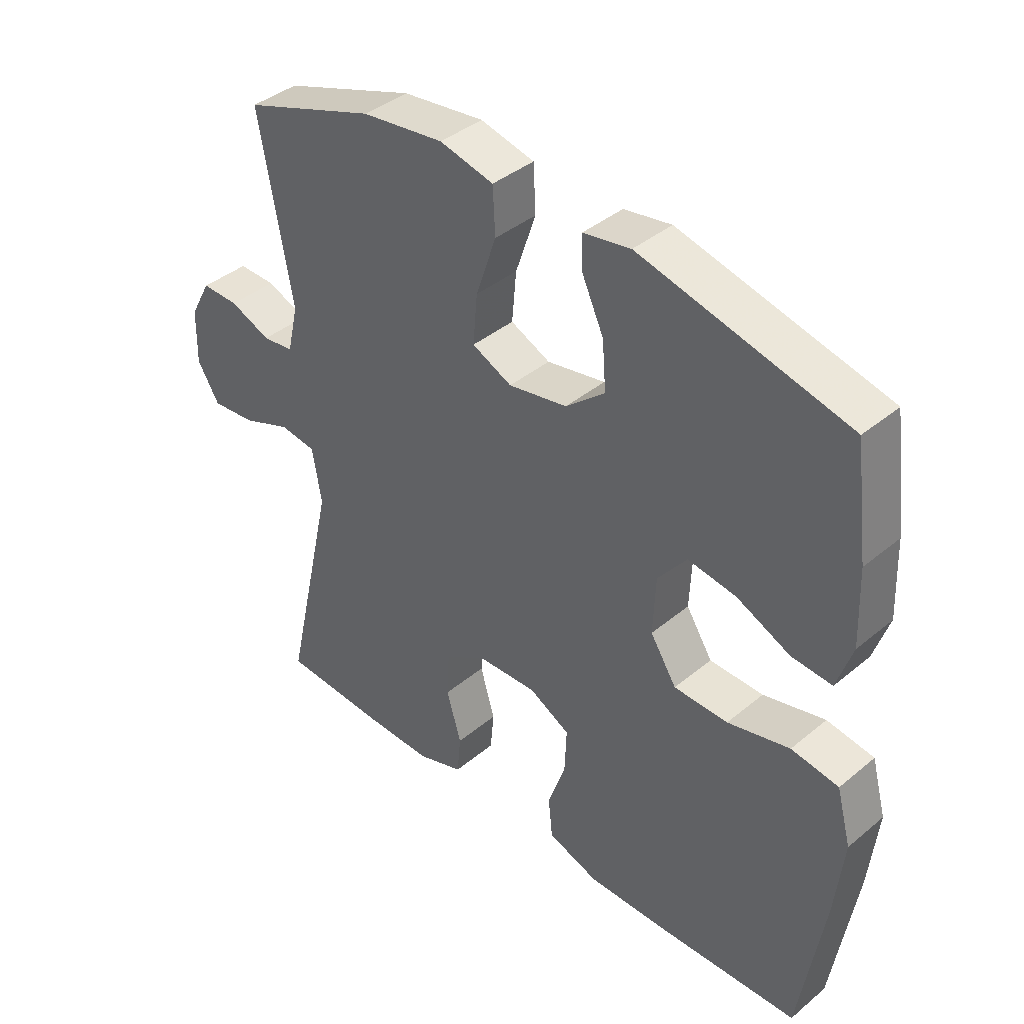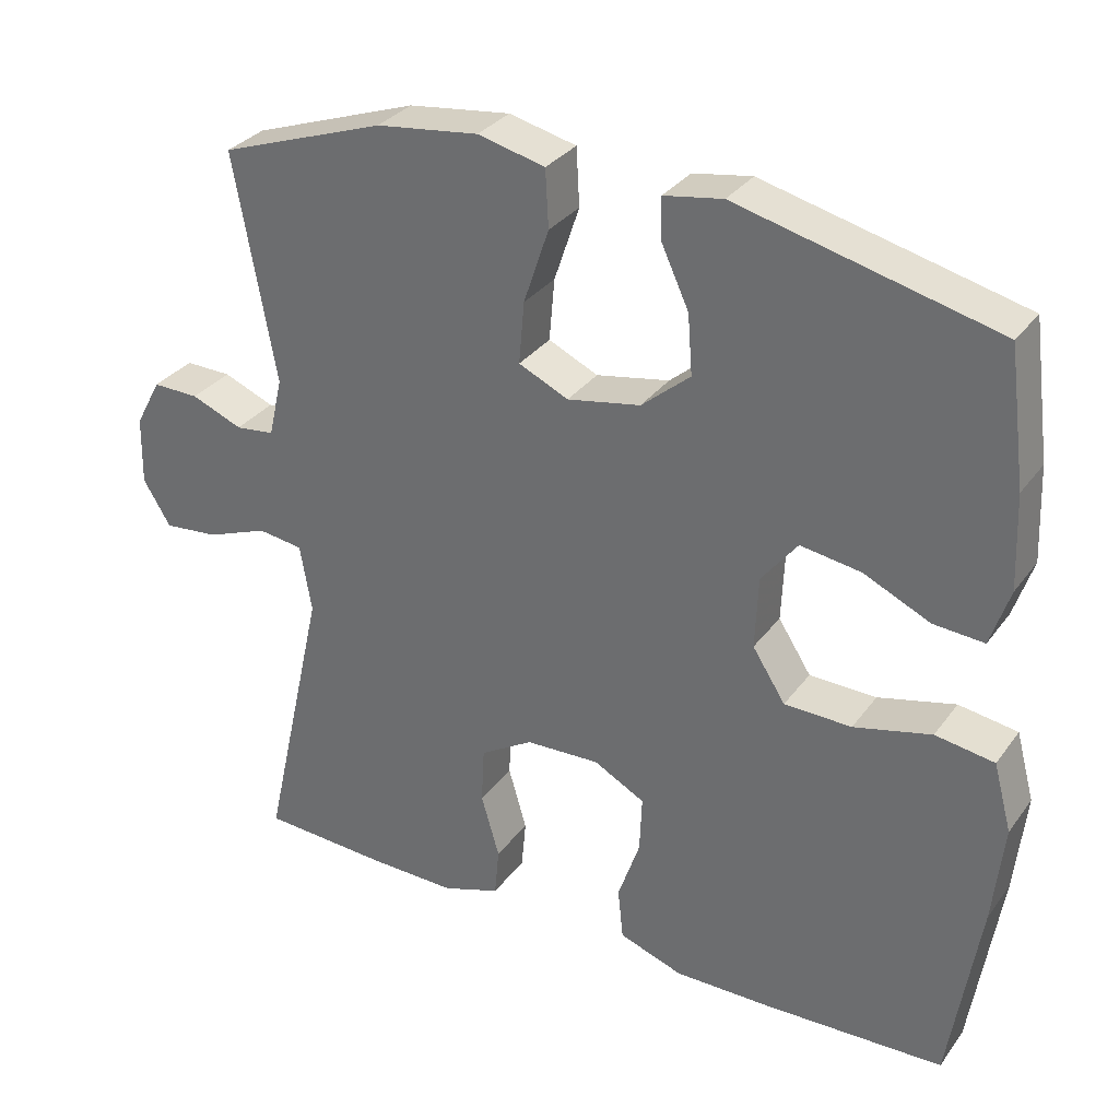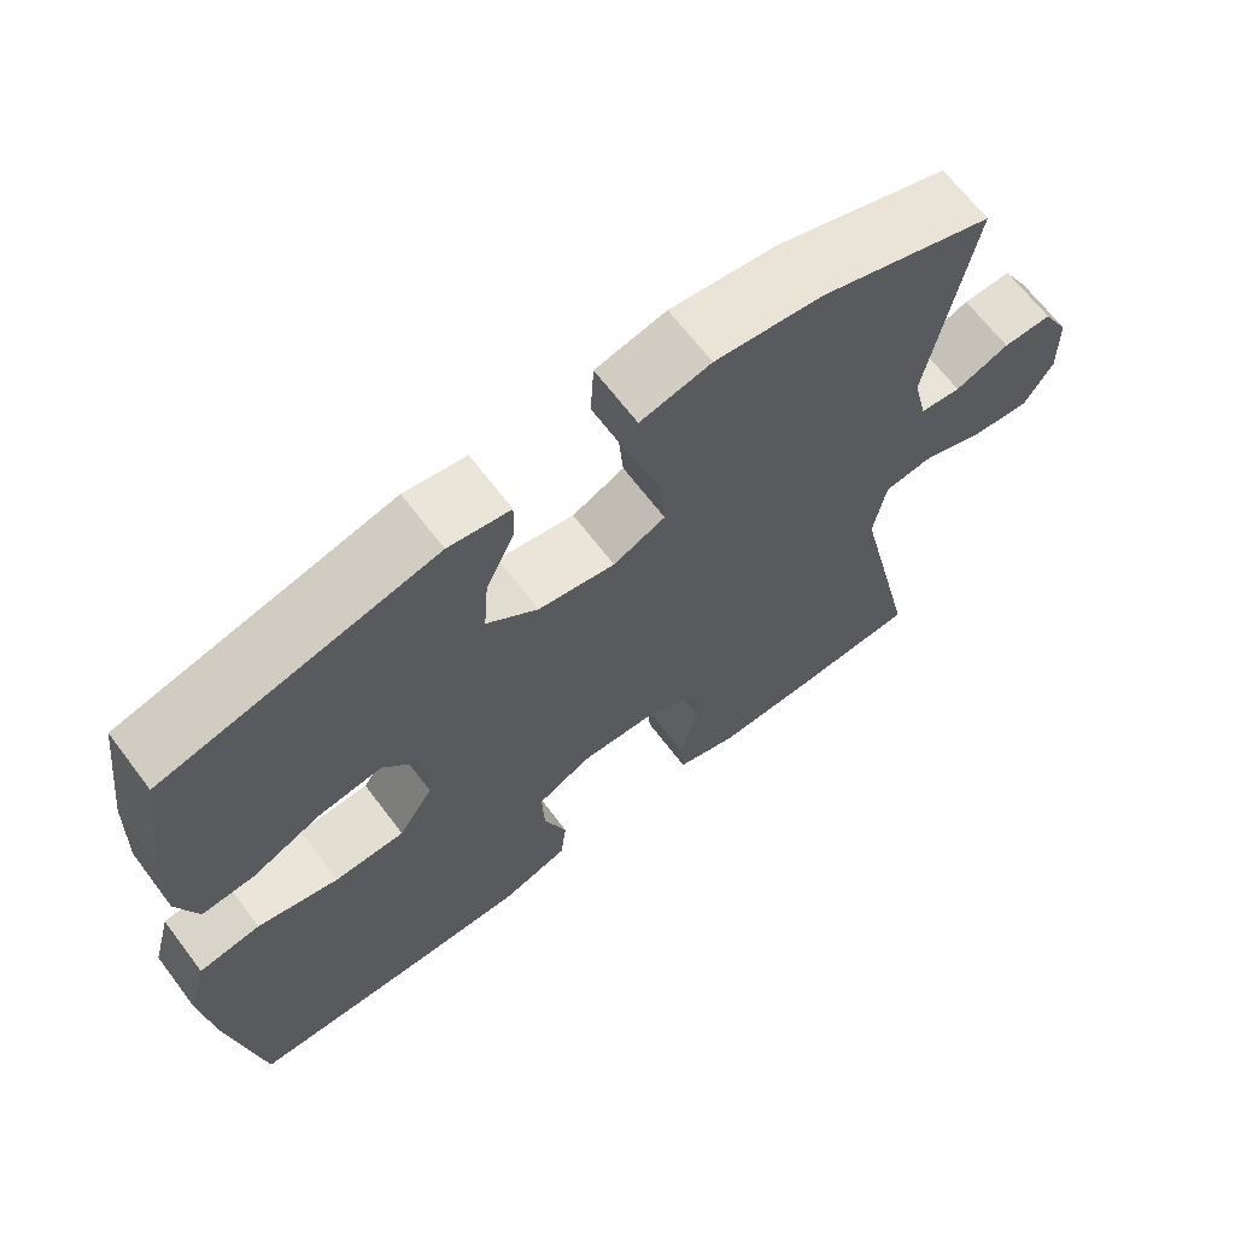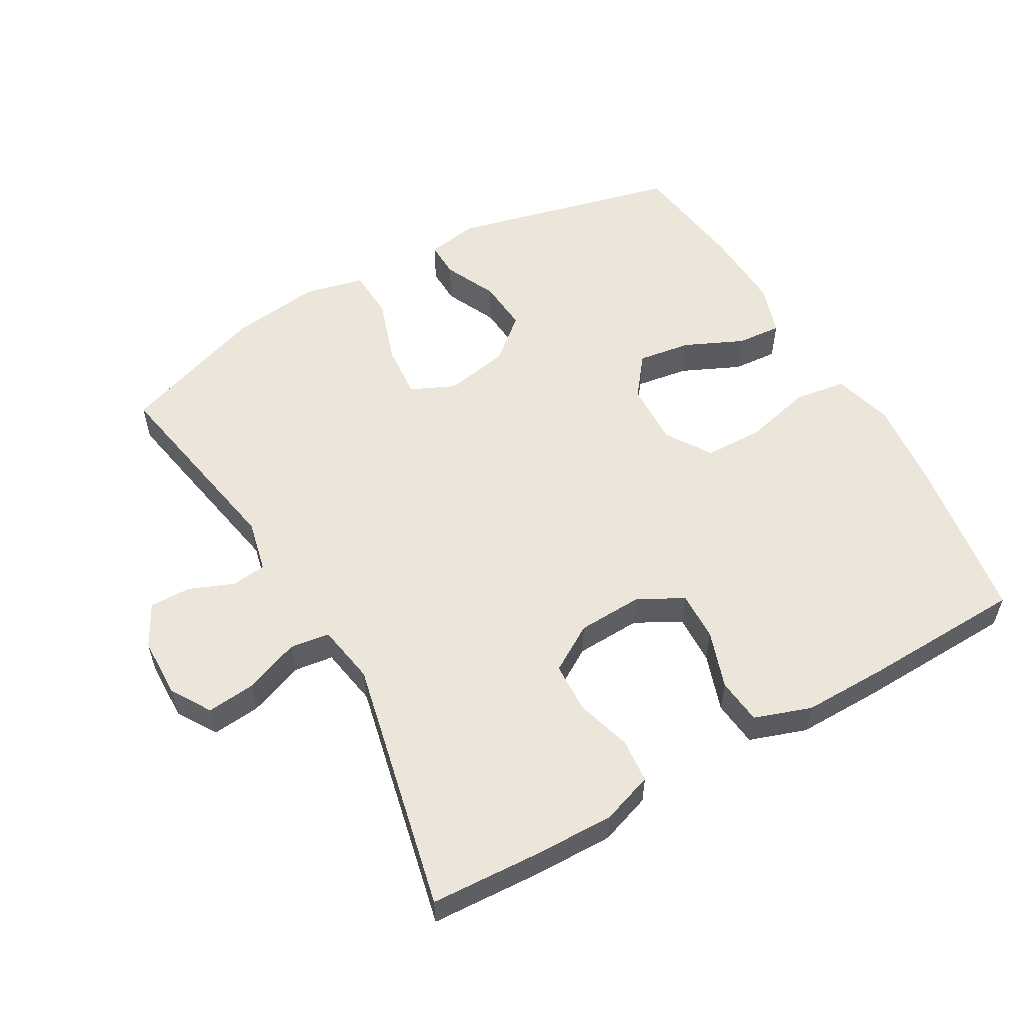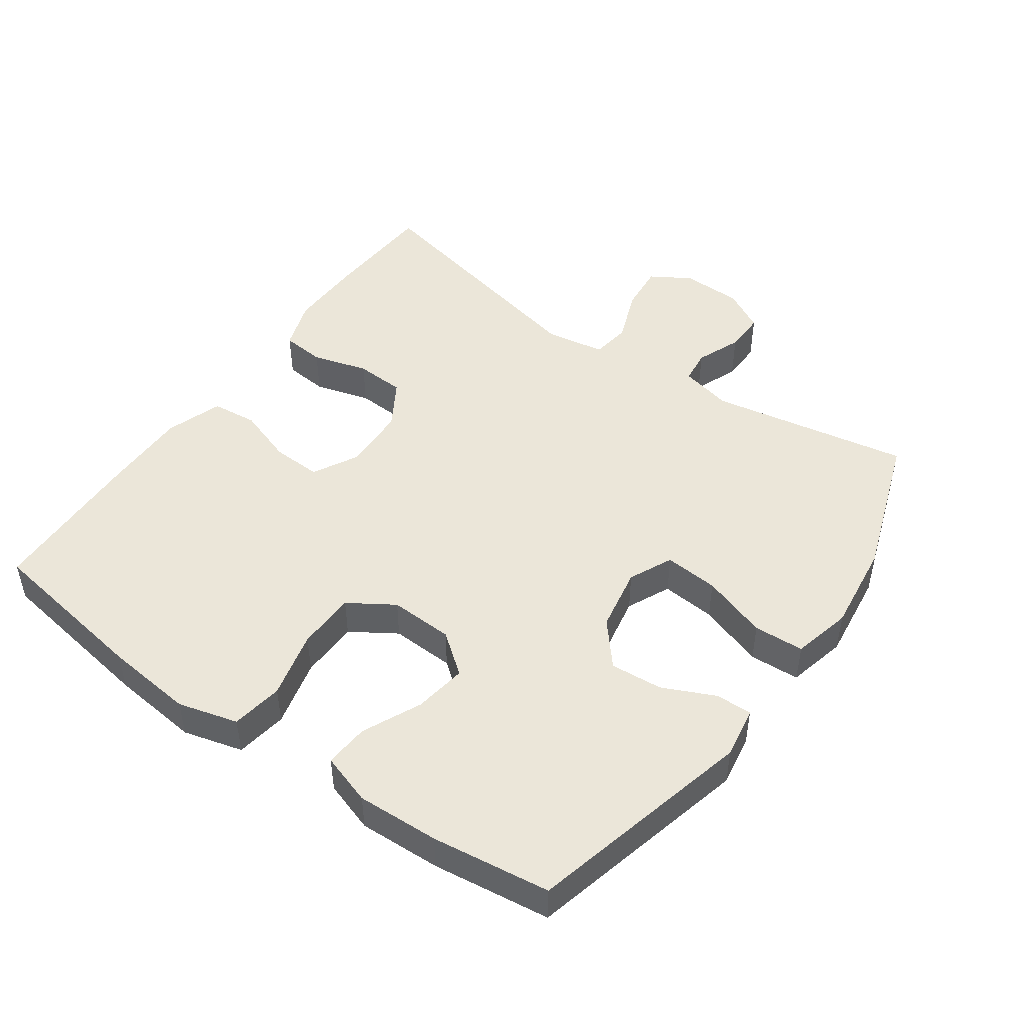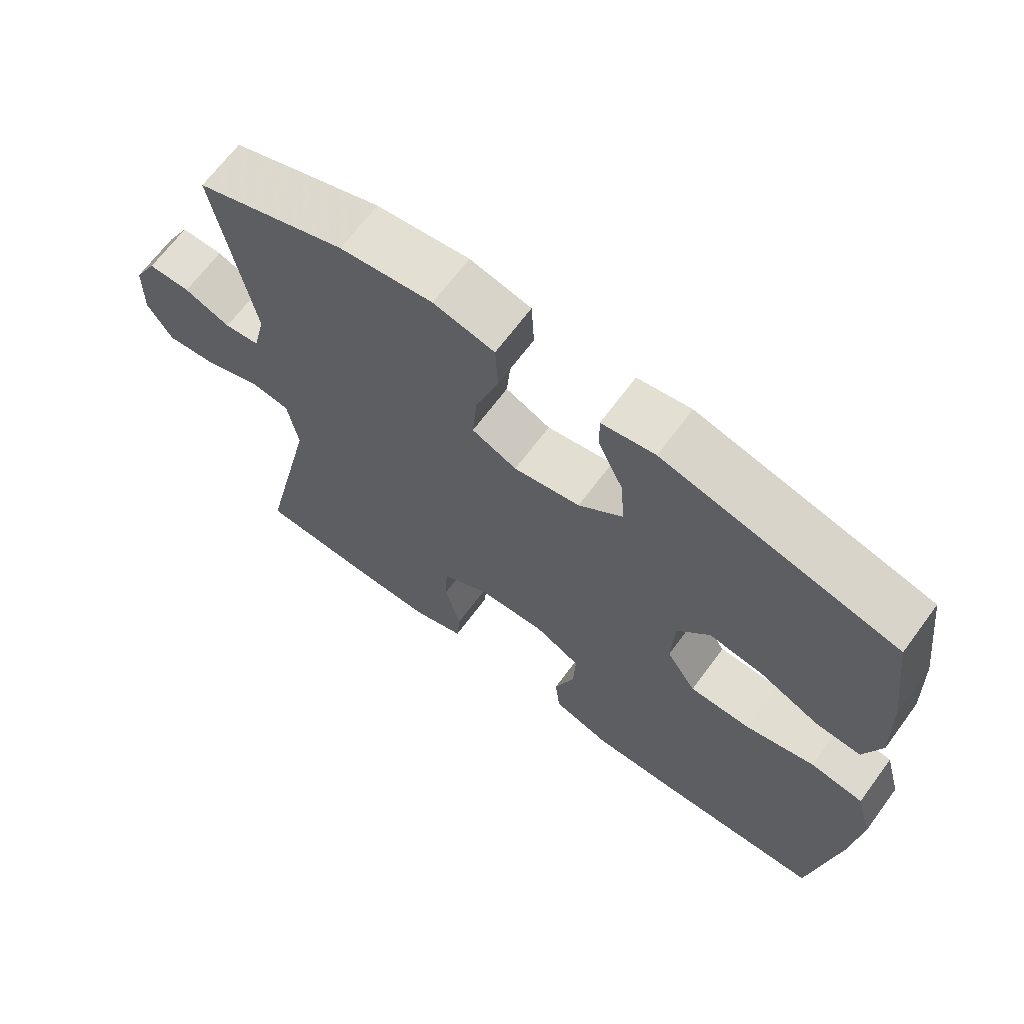
<metadata>
{"format":"obj","ext":"obj","renderer":"f3d","projection":"perspective","resolution":1024,"background":"white","views":[{"elev":39.9,"azim":-135.6,"up":"+Z"},{"elev":31.7,"azim":-150.0,"up":"+Z"},{"elev":66.8,"azim":-37.2,"up":"+Z"},{"elev":55.6,"azim":150.1,"up":"+Y"},{"elev":47.7,"azim":-54.7,"up":"+Y"},{"elev":67.0,"azim":-143.5,"up":"+Z"}]}
</metadata>
<code>
v 0.5 0.07 0.5
v 0.446 0.07 0.202
v 0.464 0.07 0.124
v 0.515 0.07 0.118
v 0.582 0.07 0.145
v 0.643 0.07 0.146
v 0.677 0.07 0.083
v 0.679 0.07 -0.007
v 0.643 0.07 -0.066
v 0.571 0.07 -0.059
v 0.49 0.07 -0.028
v 0.431 0.07 -0.036
v 0.416 0.07 -0.125
v 0.5 0.07 -0.5
v 0.333 0.07 -0.509
v 0.218 0.07 -0.511
v 0.142 0.07 -0.485
v 0.136 0.07 -0.42
v 0.16 0.07 -0.337
v 0.156 0.07 -0.263
v 0.087 0.07 -0.221
v -0.01 0.07 -0.217
v -0.077 0.07 -0.253
v -0.074 0.07 -0.327
v -0.045 0.07 -0.412
v -0.052 0.07 -0.48
v -0.136 0.07 -0.509
v -0.263 0.07 -0.508
v -0.5 0.07 -0.5
v -0.539 0.07 -0.25
v -0.553 0.07 -0.118
v -0.529 0.07 -0.029
v -0.452 0.07 -0.017
v -0.351 0.07 -0.042
v -0.263 0.07 -0.04
v -0.22 0.07 0.027
v -0.224 0.07 0.122
v -0.271 0.07 0.182
v -0.35 0.07 0.17
v -0.437 0.07 0.13
v -0.503 0.07 0.125
v -0.528 0.07 0.201
v -0.523 0.07 0.324
v -0.5 0.07 0.5
v -0.162 0.07 0.583
v -0.085 0.07 0.57
v -0.086 0.07 0.516
v -0.122 0.07 0.438
v -0.128 0.07 0.36
v -0.064 0.07 0.306
v 0.032 0.07 0.288
v 0.097 0.07 0.318
v 0.09 0.07 0.399
v 0.057 0.07 0.497
v 0.061 0.07 0.572
v 0.149 0.07 0.593
v 0.283 0.07 0.576
v 0.5 0 0.5
v 0.446 0 0.202
v 0.464 0 0.124
v 0.515 0 0.118
v 0.582 0 0.145
v 0.643 0 0.146
v 0.677 0 0.083
v 0.679 0 -0.007
v 0.643 0 -0.066
v 0.571 0 -0.059
v 0.49 0 -0.028
v 0.431 0 -0.036
v 0.416 0 -0.125
v 0.5 0 -0.5
v 0.333 0 -0.509
v 0.218 0 -0.511
v 0.142 0 -0.485
v 0.136 0 -0.42
v 0.16 0 -0.337
v 0.156 0 -0.263
v 0.087 0 -0.221
v -0.01 0 -0.217
v -0.077 0 -0.253
v -0.074 0 -0.327
v -0.045 0 -0.412
v -0.052 0 -0.48
v -0.136 0 -0.509
v -0.263 0 -0.508
v -0.5 0 -0.5
v -0.539 0 -0.25
v -0.553 0 -0.118
v -0.529 0 -0.029
v -0.452 0 -0.017
v -0.351 0 -0.042
v -0.263 0 -0.04
v -0.22 0 0.027
v -0.224 0 0.122
v -0.271 0 0.182
v -0.35 0 0.17
v -0.437 0 0.13
v -0.503 0 0.125
v -0.528 0 0.201
v -0.523 0 0.324
v -0.5 0 0.5
v -0.162 0 0.583
v -0.085 0 0.57
v -0.086 0 0.516
v -0.122 0 0.438
v -0.128 0 0.36
v -0.064 0 0.306
v 0.032 0 0.288
v 0.097 0 0.318
v 0.09 0 0.399
v 0.057 0 0.497
v 0.061 0 0.572
v 0.149 0 0.593
v 0.283 0 0.576
f 56 57 1 2
f 53 54 55 56
f 52 53 56 2
f 51 52 2 3
f 50 51 3
f 45 46 47 48
f 45 48 49
f 44 45 49
f 43 44 49 50
f 39 40 41 42
f 38 39 42 43
f 31 32 33 34
f 31 34 35
f 30 31 35
f 29 30 35
f 28 29 35 36
f 24 25 26 27
f 23 24 27 28
f 16 17 18 19
f 16 19 20
f 13 14 15 16
f 12 13 16 20
f 8 9 10 11
f 6 7 8 11
f 4 5 6 11
f 3 4 11 12
f 38 43 50 3
f 23 28 36
f 22 23 36 37
f 21 22 37
f 20 21 37 38
f 3 12 20 38
f 59 58 114 113
f 113 112 111 110
f 59 113 110 109
f 60 59 109 108
f 60 108 107
f 105 104 103 102
f 106 105 102
f 106 102 101
f 107 106 101 100
f 99 98 97 96
f 100 99 96 95
f 91 90 89 88
f 92 91 88
f 92 88 87
f 92 87 86
f 93 92 86 85
f 84 83 82 81
f 85 84 81 80
f 76 75 74 73
f 77 76 73
f 73 72 71 70
f 77 73 70 69
f 68 67 66 65
f 68 65 64 63
f 68 63 62 61
f 69 68 61 60
f 60 107 100 95
f 93 85 80
f 94 93 80 79
f 94 79 78
f 95 94 78 77
f 95 77 69 60
f 1 58 59 2
f 2 59 60 3
f 3 60 61 4
f 4 61 62 5
f 5 62 63 6
f 6 63 64 7
f 7 64 65 8
f 8 65 66 9
f 9 66 67 10
f 10 67 68 11
f 11 68 69 12
f 12 69 70 13
f 13 70 71 14
f 14 71 72 15
f 15 72 73 16
f 16 73 74 17
f 17 74 75 18
f 18 75 76 19
f 19 76 77 20
f 20 77 78 21
f 21 78 79 22
f 22 79 80 23
f 23 80 81 24
f 24 81 82 25
f 25 82 83 26
f 26 83 84 27
f 27 84 85 28
f 28 85 86 29
f 29 86 87 30
f 30 87 88 31
f 31 88 89 32
f 32 89 90 33
f 33 90 91 34
f 34 91 92 35
f 35 92 93 36
f 36 93 94 37
f 37 94 95 38
f 38 95 96 39
f 39 96 97 40
f 40 97 98 41
f 41 98 99 42
f 42 99 100 43
f 43 100 101 44
f 44 101 102 45
f 45 102 103 46
f 46 103 104 47
f 47 104 105 48
f 48 105 106 49
f 49 106 107 50
f 50 107 108 51
f 51 108 109 52
f 52 109 110 53
f 53 110 111 54
f 54 111 112 55
f 55 112 113 56
f 56 113 114 57
f 57 114 58 1

</code>
